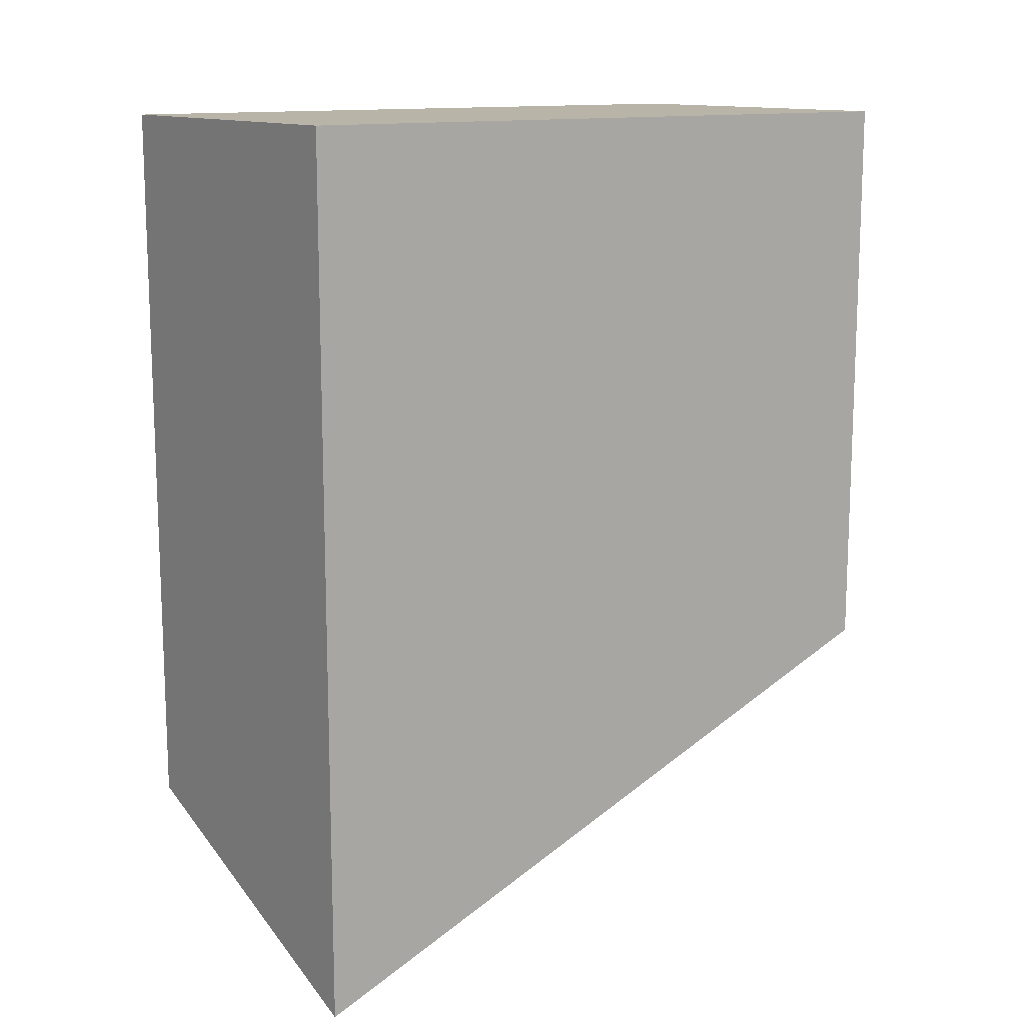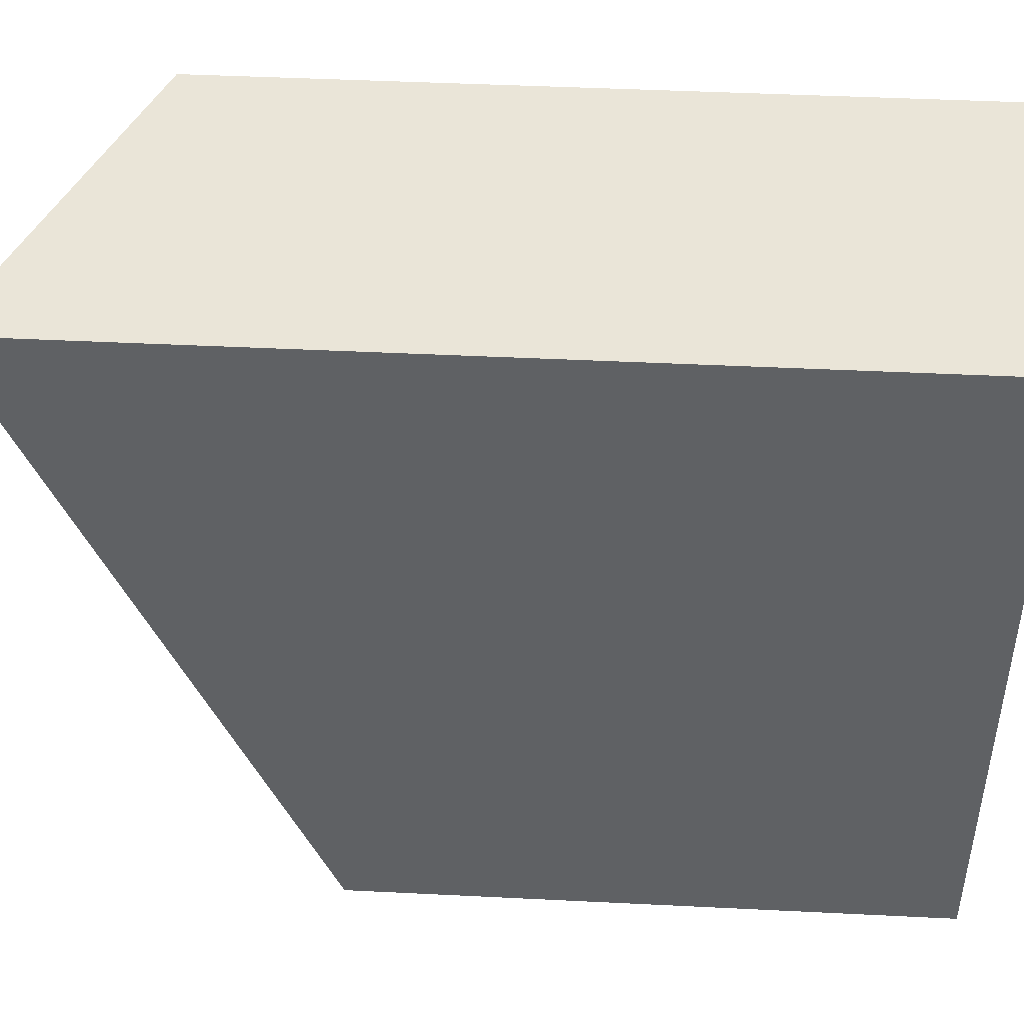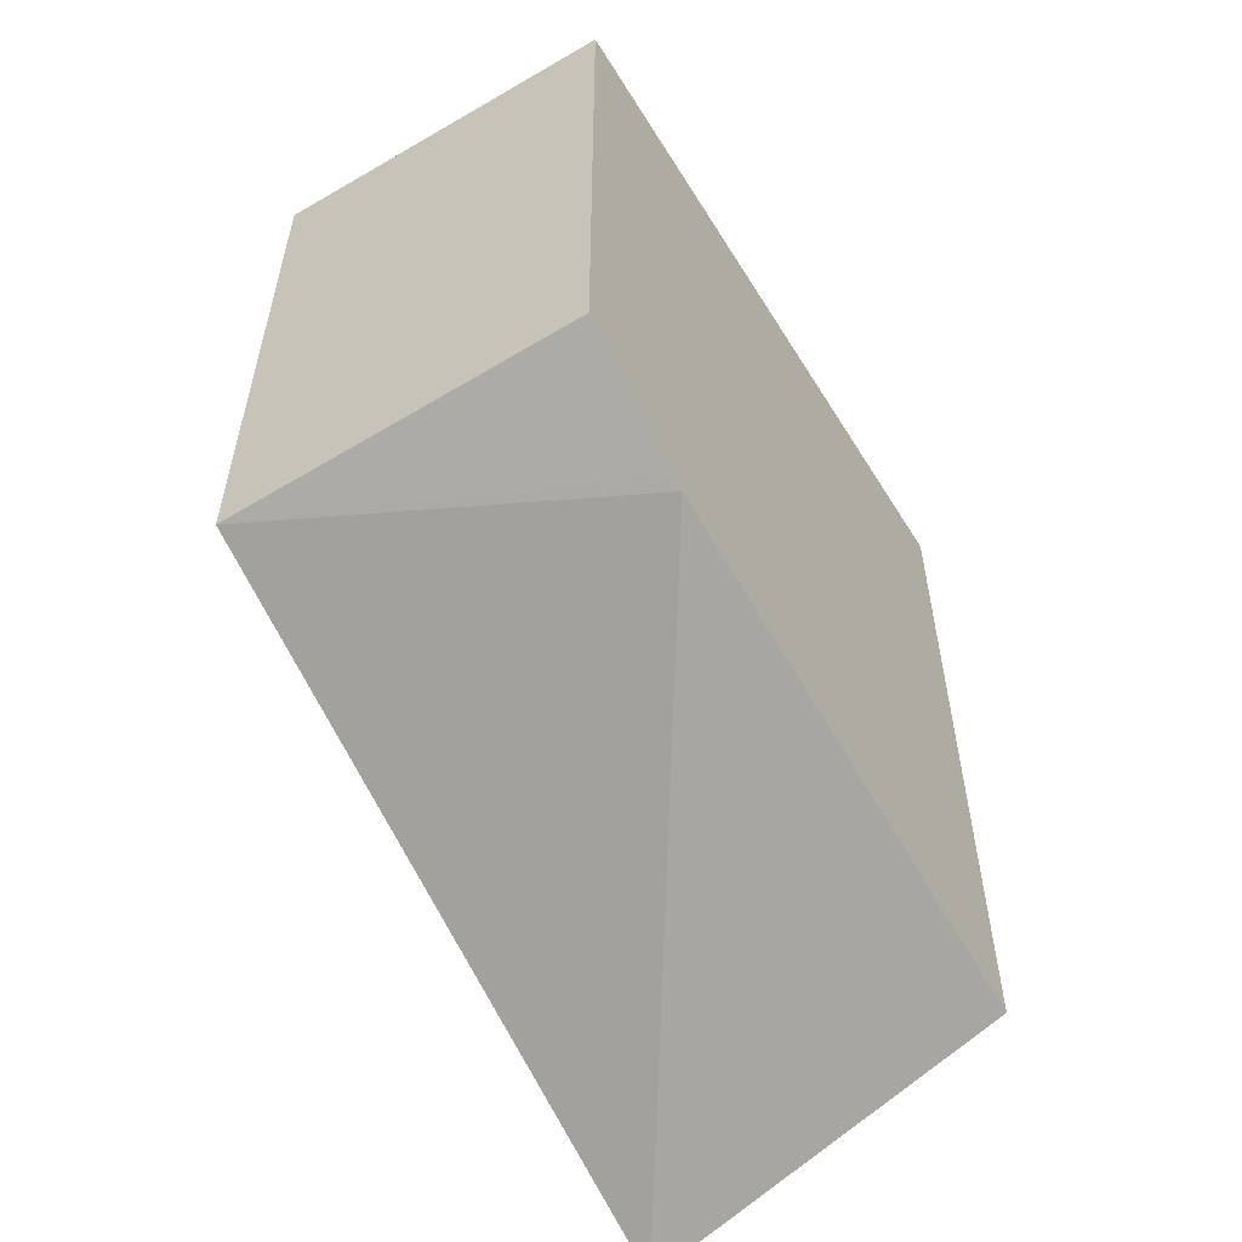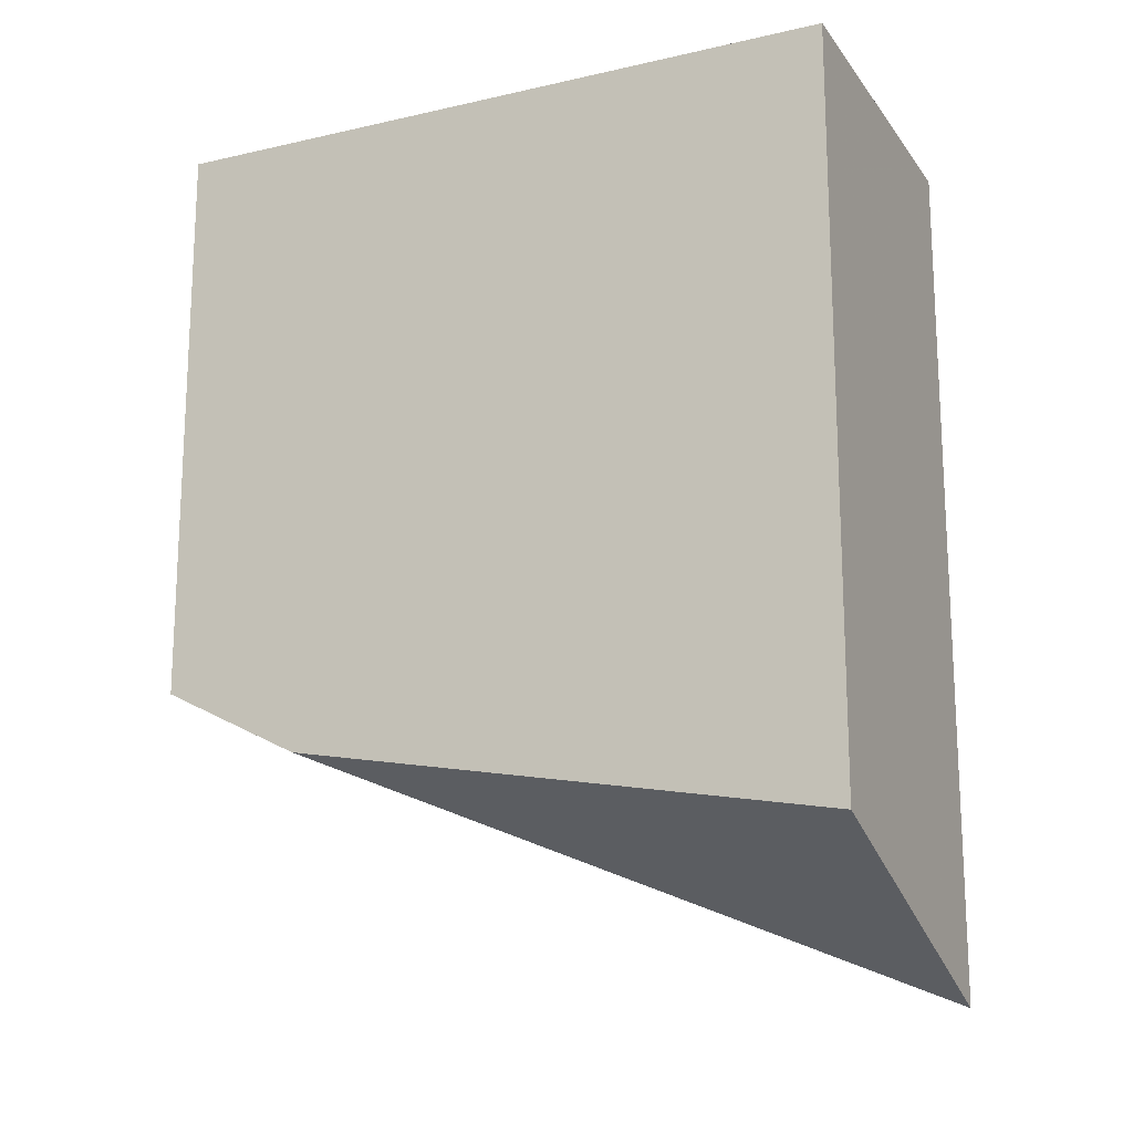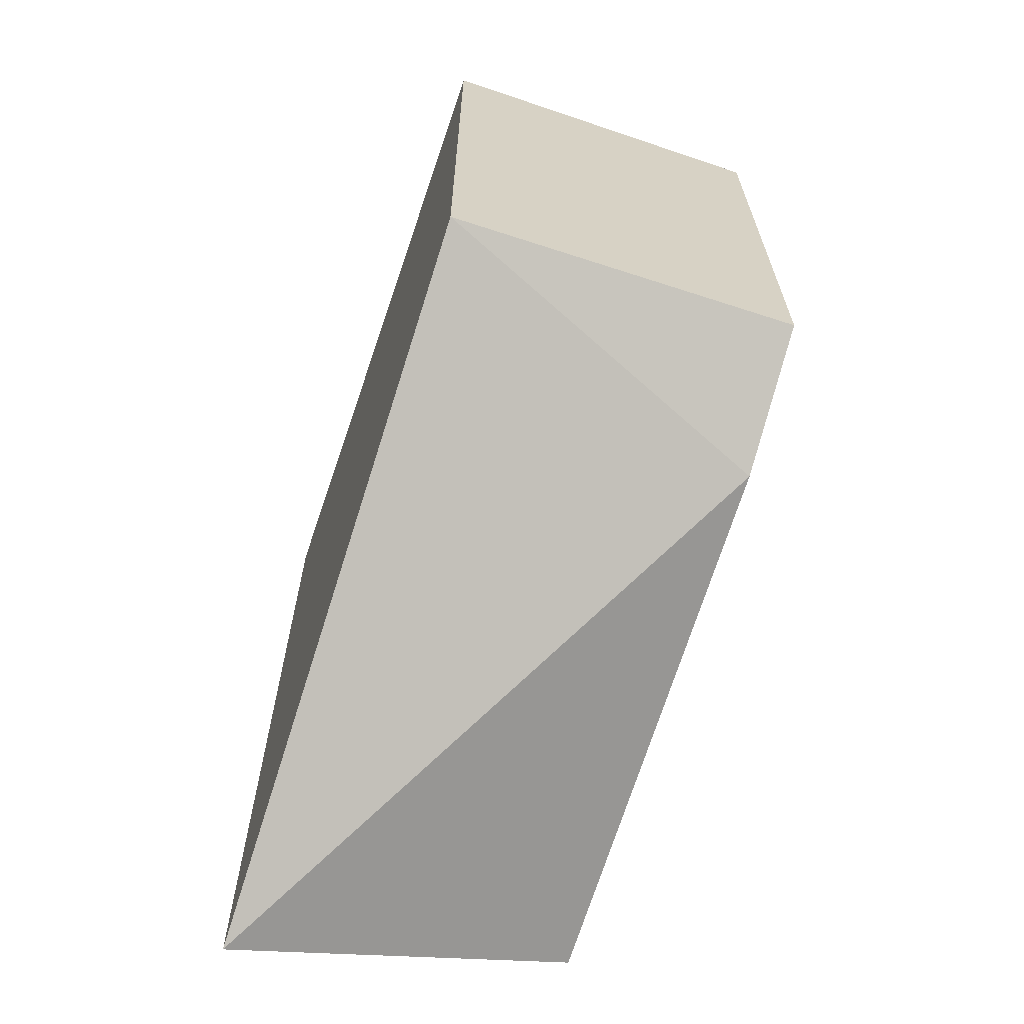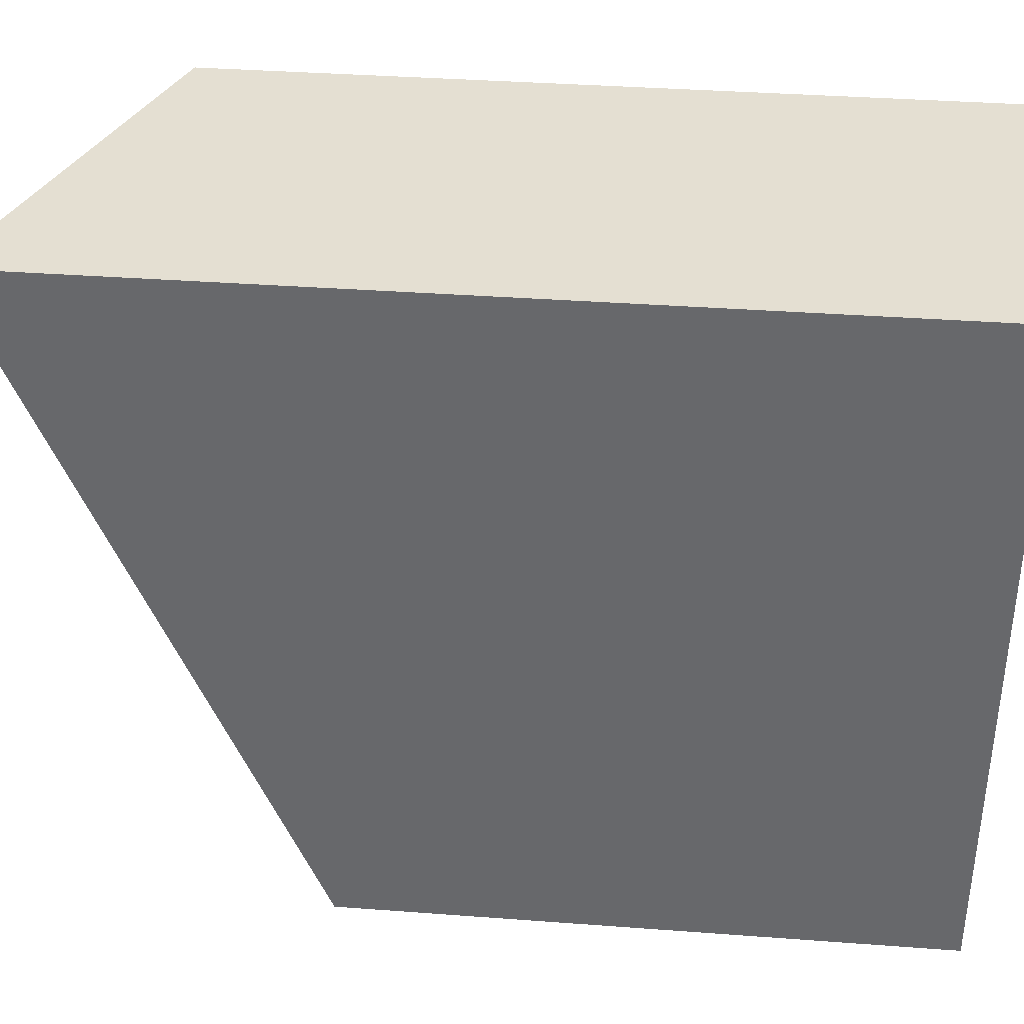
<metadata>
{"format":"obj","ext":"obj","renderer":"f3d","projection":"perspective","resolution":1024,"background":"white","views":[{"elev":13.0,"azim":-125.4,"up":"+Z"},{"elev":44.6,"azim":-86.7,"up":"+Y"},{"elev":-55.4,"azim":31.3,"up":"+Z"},{"elev":-16.7,"azim":114.6,"up":"+Z"},{"elev":-65.3,"azim":-18.8,"up":"+Z"},{"elev":37.0,"azim":-84.5,"up":"+Y"}]}
</metadata>
<code>
v -0.1174 -0.2018 -0.4409
v -0.03173 -0.1999 -0.4383
v -0.03173 -0.2018 -0.4373
v -0.1174 -0.2018 -0.3009
v -0.1174 -0.03793 -0.5086
v -0.03173 -0.1682 -0.4541
v -0.03173 -0.172 -0.4522
v -0.03173 -0.1794 -0.4485
v -0.03173 -0.2018 -0.3009
v -0.1174 -0.03793 -0.3009
v -0.03173 -0.03793 -0.4772
v -0.03173 -0.03793 -0.3009
f 2 6 11
f 5 12 11
f 5 10 12
f 5 11 6
f 4 12 10
f 4 9 12
f 2 9 3
f 2 12 9
f 2 11 12
f 2 7 6
f 1 3 9
f 1 8 2
f 1 7 8
f 1 6 7
f 1 5 6
f 1 10 5
f 1 4 10
f 1 9 4
f 1 2 3
f 2 8 7

</code>
